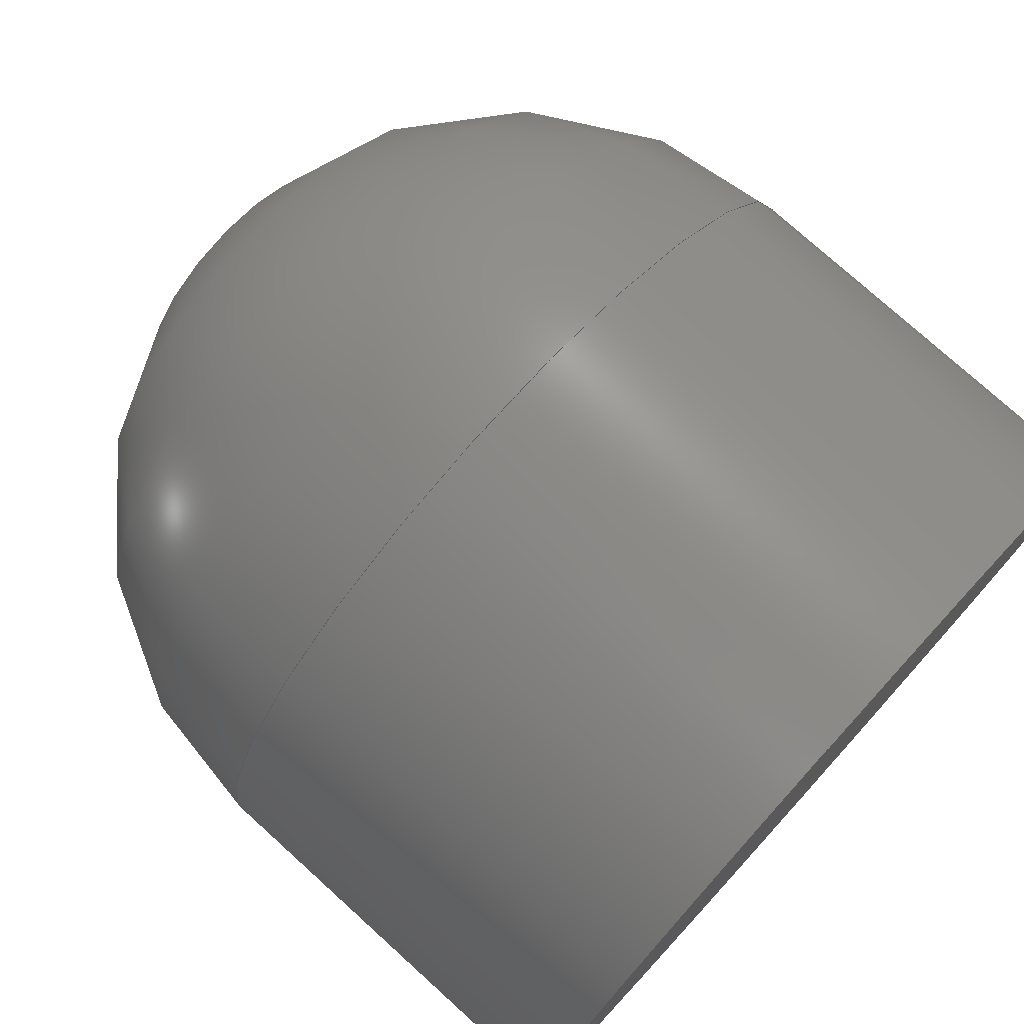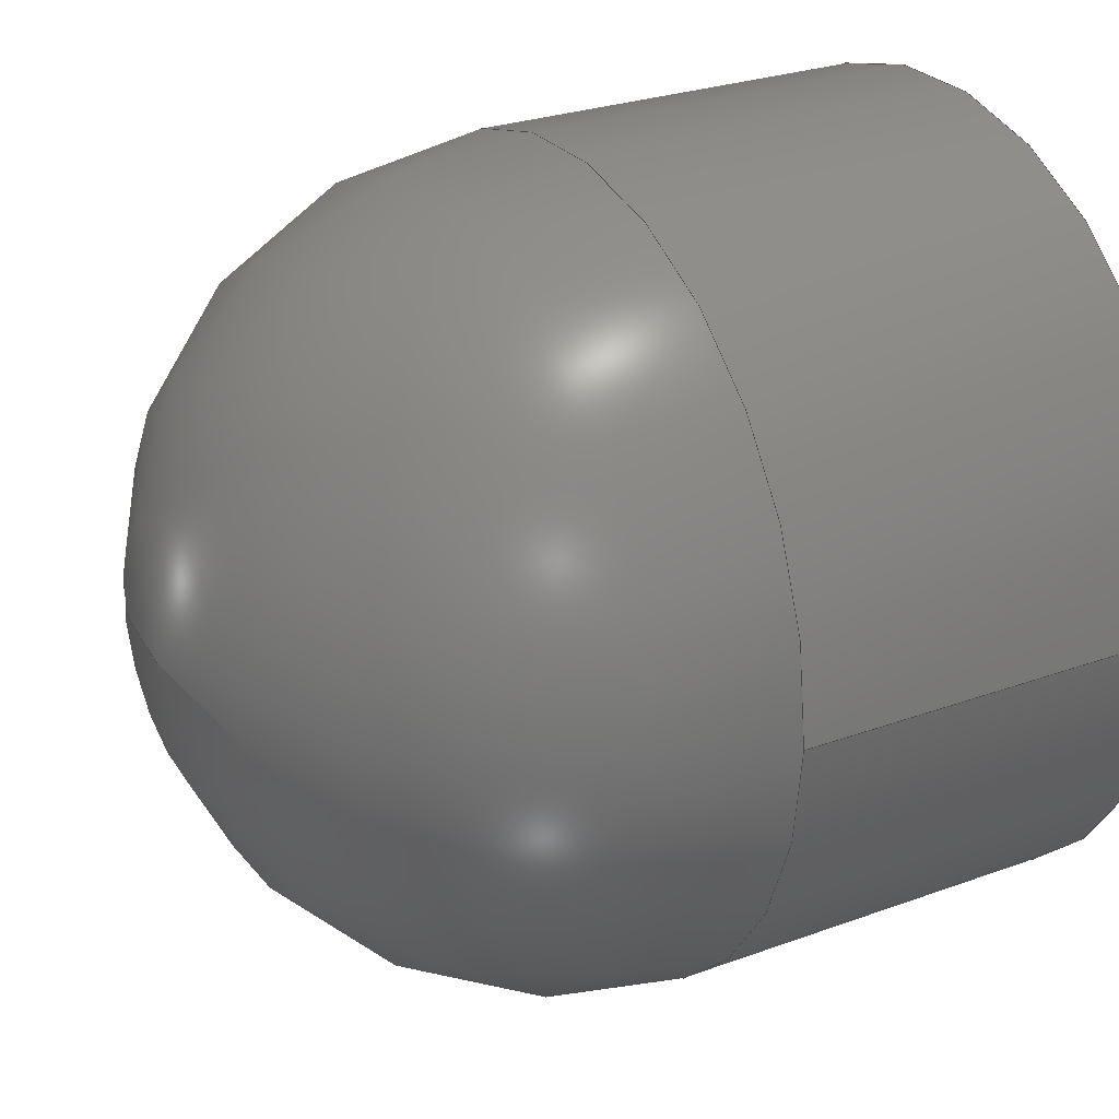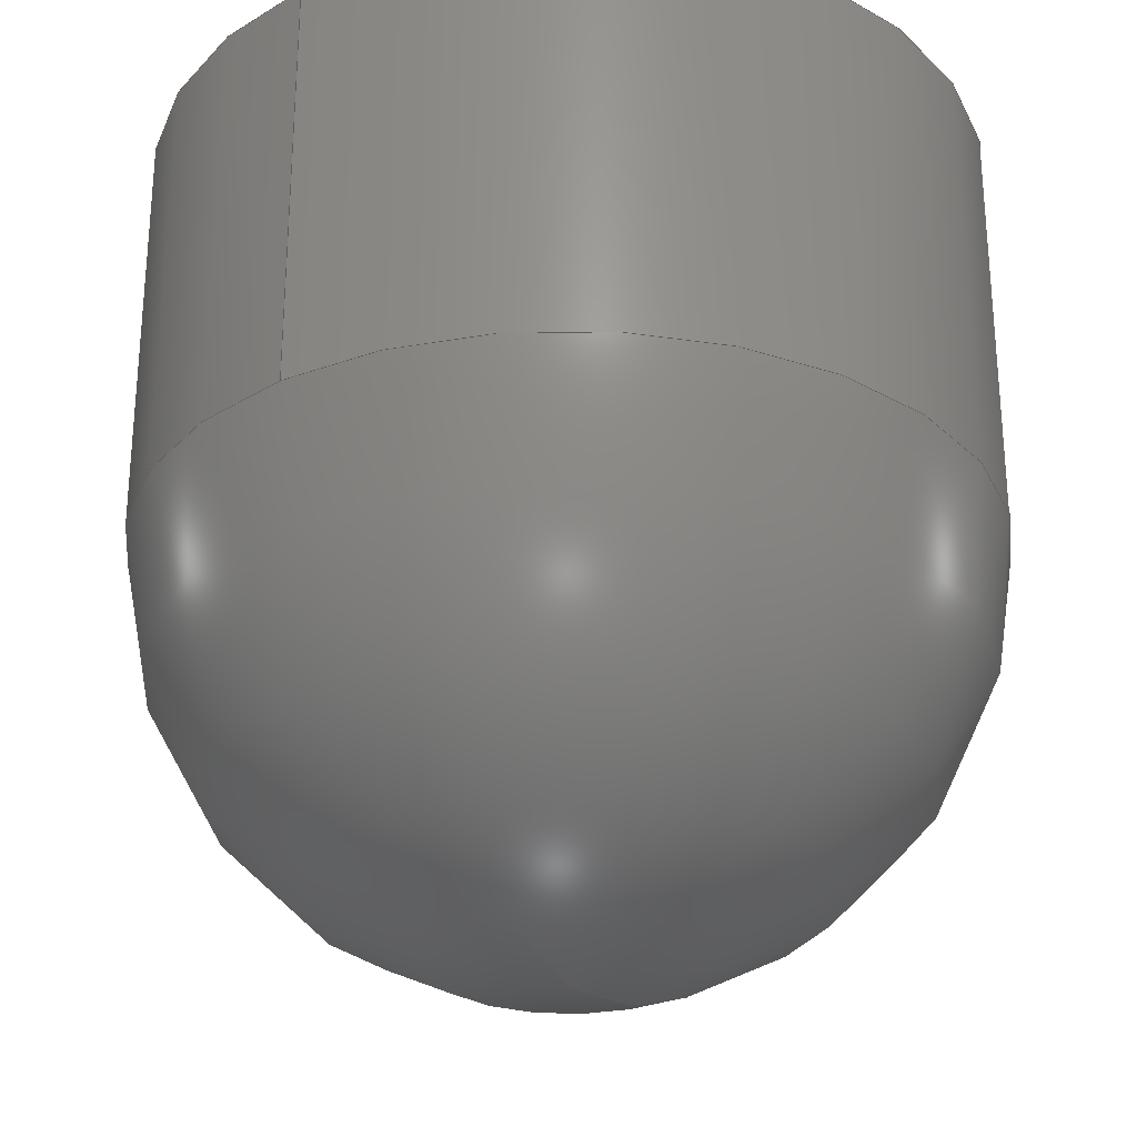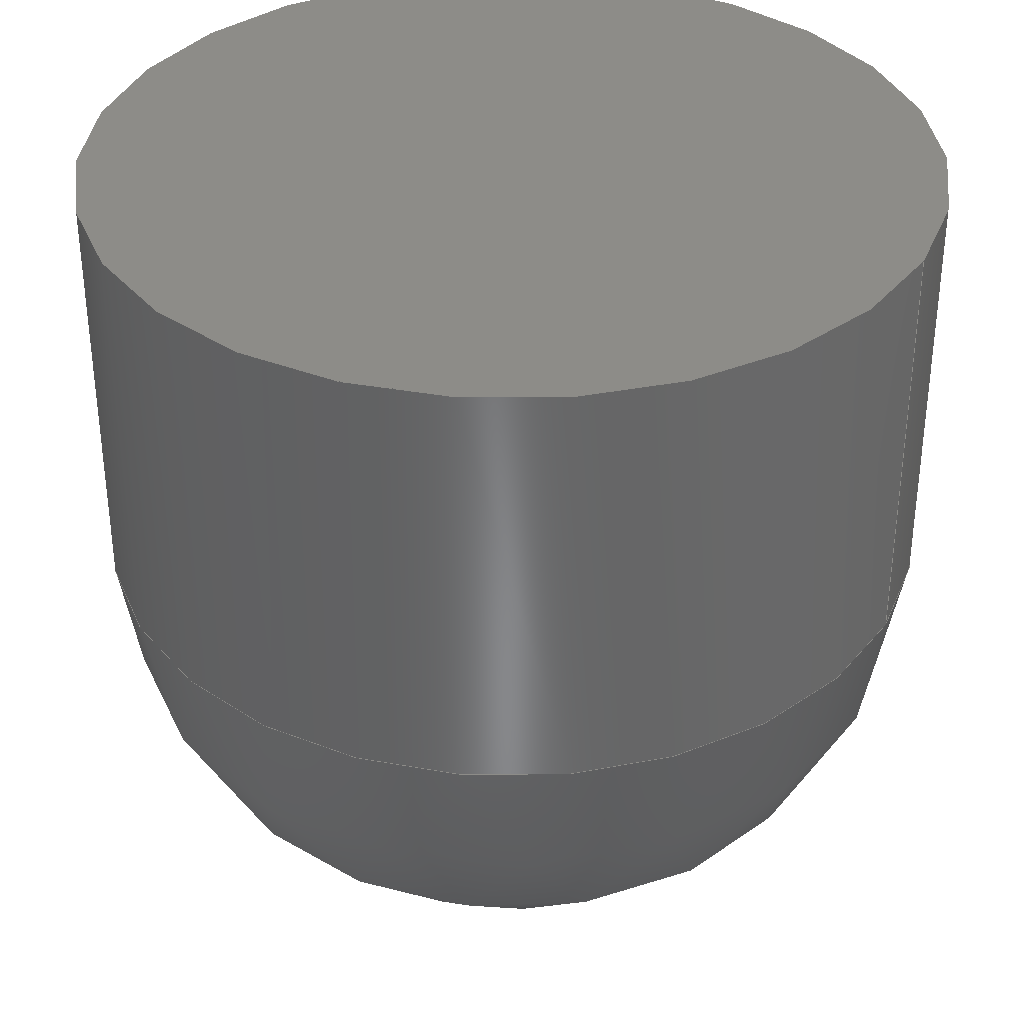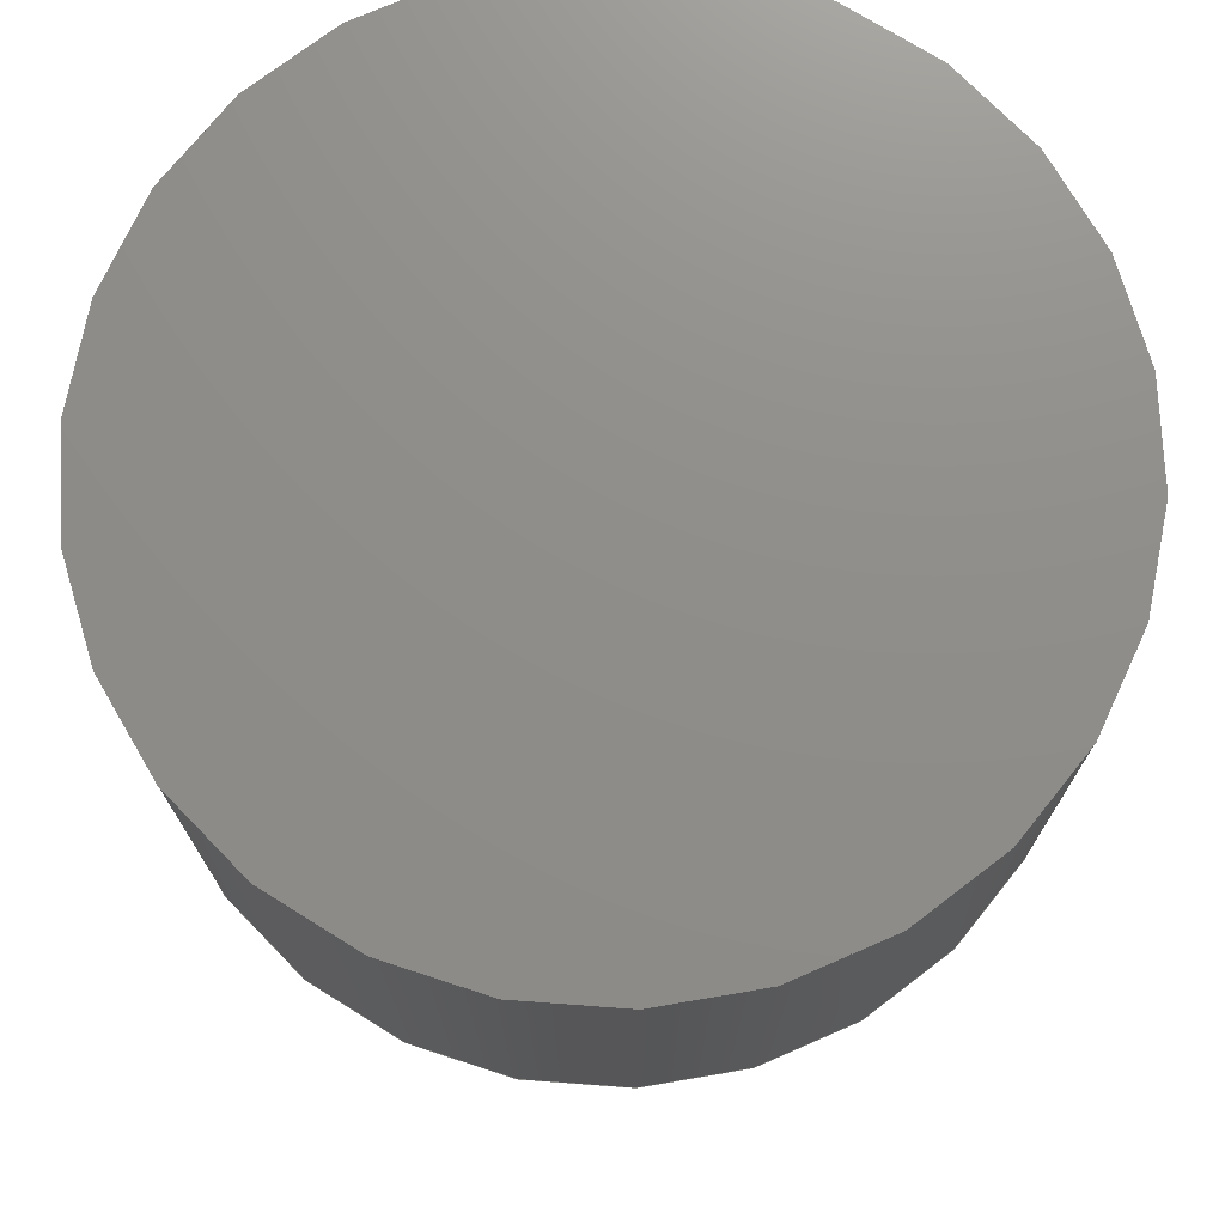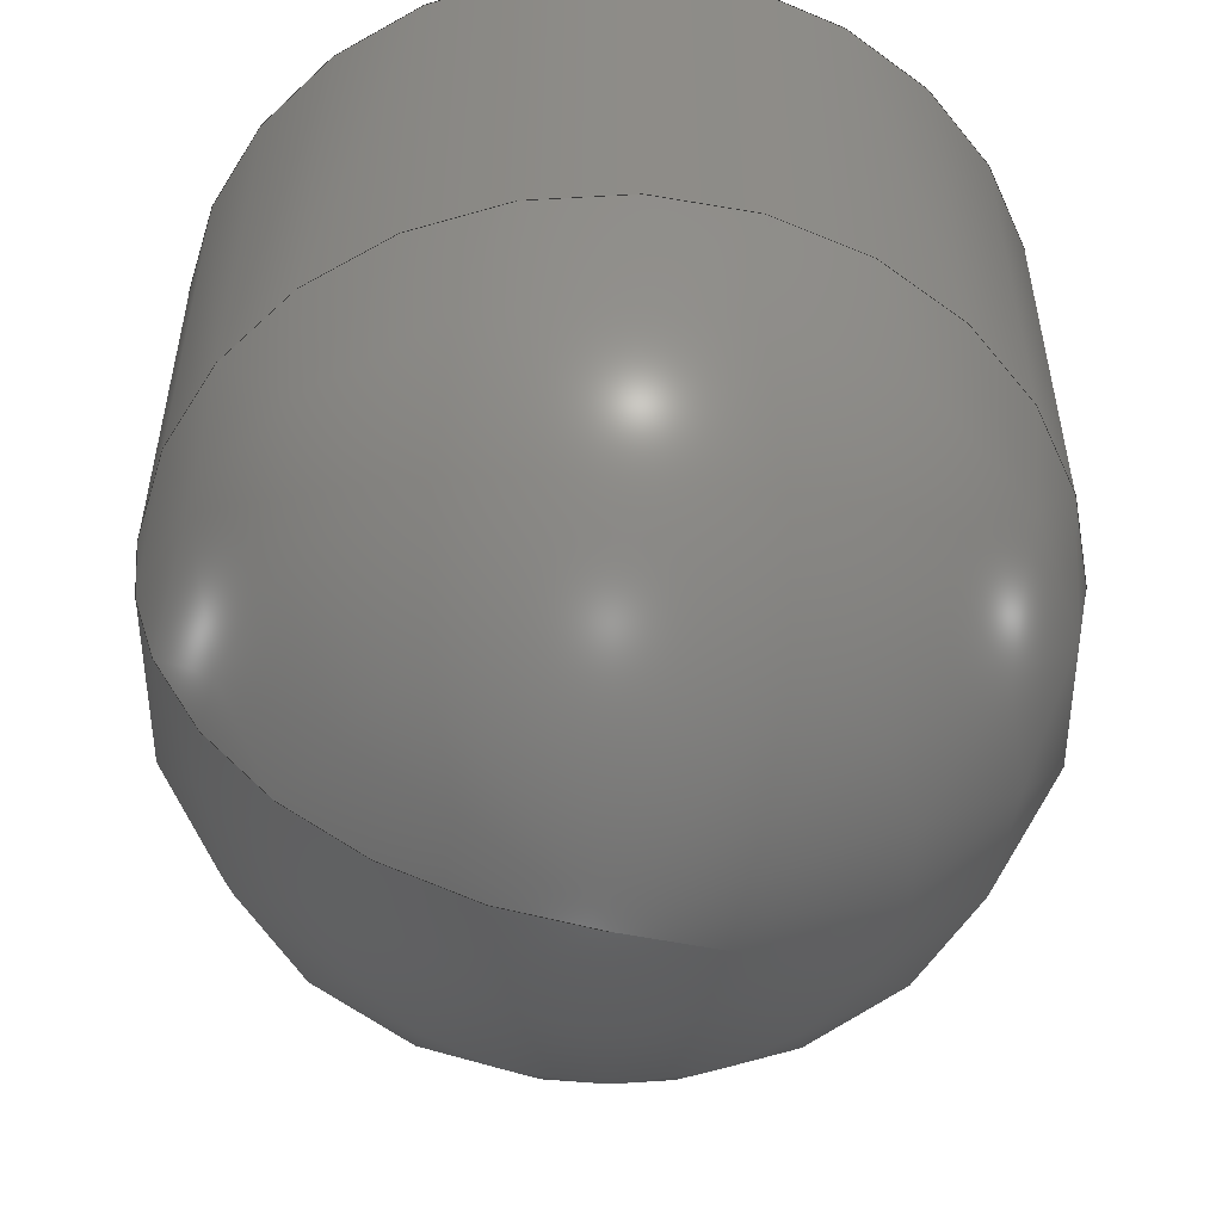
<metadata>
{"format":"step","ext":"stp","renderer":"f3d","projection":"perspective","resolution":1024,"background":"white","views":[{"elev":75.9,"azim":-47.8,"up":"+Y"},{"elev":26.7,"azim":-119.9,"up":"+Y"},{"elev":-27.9,"azim":-54.3,"up":"+Z"},{"elev":35.8,"azim":-152.7,"up":"+Z"},{"elev":73.8,"azim":-175.8,"up":"+Z"},{"elev":-53.4,"azim":169.6,"up":"+Z"}]}
</metadata>
<code>
ISO-10303-21;
DATA;
#1=(
LENGTH_UNIT()
NAMED_UNIT(*)
SI_UNIT(.MILLI.,.METRE.)
);
#2=LENGTH_MEASURE_WITH_UNIT(LENGTH_MEASURE(25.4),#1);
#3=DIMENSIONAL_EXPONENTS(1,0,0,0,0,0,0);
#4=(
CONVERSION_BASED_UNIT('INCH',#2)
LENGTH_UNIT()
NAMED_UNIT(#3)
);
#5=(
NAMED_UNIT(*)
PLANE_ANGLE_UNIT()
SI_UNIT($,.RADIAN.)
);
#6=PLANE_ANGLE_MEASURE_WITH_UNIT(PLANE_ANGLE_MEASURE(0.01745),#5);
#7=DIMENSIONAL_EXPONENTS(0,0,0,0,0,0,0);
#8=(
CONVERSION_BASED_UNIT('DEGREE',#6)
NAMED_UNIT(#7)
PLANE_ANGLE_UNIT()
);
#9=(
NAMED_UNIT(*)
SI_UNIT($,.STERADIAN.)
SOLID_ANGLE_UNIT()
);
#10=UNCERTAINTY_MEASURE_WITH_UNIT(LENGTH_MEASURE(7.874e-07),#4,
'DISTANCE_ACCURACY_VALUE','Maximum Tolerance applied to model');
#11=(
GEOMETRIC_REPRESENTATION_CONTEXT(3)
GLOBAL_UNCERTAINTY_ASSIGNED_CONTEXT((#10))
GLOBAL_UNIT_ASSIGNED_CONTEXT((#4,#8,#9))
REPRESENTATION_CONTEXT('827-7362-085','TOP_LEVEL_ASSEMBLY_PART')
);
#12=CARTESIAN_POINT('',(0,0,0));
#13=DIRECTION('',(0,0,1));
#14=DIRECTION('',(1,0,0));
#15=AXIS2_PLACEMENT_3D('',#12,#13,#14);
#16=CARTESIAN_POINT('',(0,0,0));
#17=DIRECTION('',(0,0,-1));
#18=DIRECTION('',(-1,0,0));
#19=AXIS2_PLACEMENT_3D('',#16,#17,#18);
#20=CIRCLE('',#19,0.019);
#21=EDGE_CURVE('',#23,#23,#20,.T.);
#22=CARTESIAN_POINT('',(-0.019,0,0));
#23=VERTEX_POINT('',#22);
#24=ORIENTED_EDGE('',*,*,#21,.F.);
#25=EDGE_LOOP('',(#24));
#26=FACE_BOUND('',#25,.T.);
#27=CARTESIAN_POINT('',(0,0,0));
#28=DIRECTION('',(0,0,1));
#29=DIRECTION('',(1,0,0));
#30=AXIS2_PLACEMENT_3D('',#27,#28,#29);
#31=PLANE('',#30);
#32=ADVANCED_FACE('',(#26),#31,.T.);
#33=CARTESIAN_POINT('',(0,0,-0.019));
#34=DIRECTION('',(0,0,1));
#35=DIRECTION('',(-1,0,0));
#36=AXIS2_PLACEMENT_3D('',#33,#34,#35);
#37=CIRCLE('',#36,0.019);
#38=EDGE_CURVE('',#40,#40,#37,.T.);
#39=CARTESIAN_POINT('',(-0.019,0,-0.019));
#40=VERTEX_POINT('',#39);
#41=ORIENTED_EDGE('',*,*,#38,.T.);
#42=EDGE_LOOP('',(#41));
#43=FACE_BOUND('',#42,.T.);
#44=ORIENTED_EDGE('',*,*,#21,.T.);
#45=EDGE_LOOP('',(#44));
#46=FACE_BOUND('',#45,.T.);
#47=CARTESIAN_POINT('',(0,0,0));
#48=DIRECTION('',(0,0,-1));
#49=DIRECTION('',(-1,0,0));
#50=AXIS2_PLACEMENT_3D('',#47,#48,#49);
#51=CYLINDRICAL_SURFACE('',#50,0.019);
#52=ADVANCED_FACE('',(#43,#46),#51,.T.);
#53=ORIENTED_EDGE('',*,*,#38,.F.);
#54=EDGE_LOOP('',(#53));
#55=FACE_BOUND('',#54,.T.);
#56=CARTESIAN_POINT('',(0,0,-0.019));
#57=DIRECTION('',(6.123e-17,0,1));
#58=DIRECTION('',(1,0,0));
#59=AXIS2_PLACEMENT_3D('',#56,#57,#58);
#60=SPHERICAL_SURFACE('',#59,0.019);
#61=ADVANCED_FACE('',(#55),#60,.T.);
#62=CLOSED_SHELL('',(#32,#52,#61));
#63=MANIFOLD_SOLID_BREP('',#62);
#64=SHAPE_REPRESENTATION('rwhe54ca00mt-none',(#15),#11);
#65=APPLICATION_CONTEXT(' ');
#66=APPLICATION_PROTOCOL_DEFINITION('INTERNATIONAL STANDARD',
'config_control_design',1994,#65);
#67=MECHANICAL_CONTEXT(' ',#65,'mechanical');
#68=PRODUCT_CATEGORY('part',' ');
#69=PRODUCT_CATEGORY(' ','');
#70=PRODUCT_CATEGORY_RELATIONSHIP(' ',' ',#68,#69);
#71=PRODUCT('rwhe54ca00mt',' ',' ',(#67));
#72=PRODUCT_RELATED_PRODUCT_CATEGORY('detail','',(#71));
#73=PRODUCT_CATEGORY_RELATIONSHIP('','',#69,#72);
#74=PRODUCT_DEFINITION_FORMATION_WITH_SPECIFIED_SOURCE(' ',' ',#71,.NOT_KNOWN.);
#75=DESIGN_CONTEXT('',#65,'design');
#76=PRODUCT_DEFINITION(' ','',#74,#75);
#77=PRODUCT_DEFINITION_SHAPE('','',#76);
#78=SHAPE_DEFINITION_REPRESENTATION(#77,#64);
#79=PERSON(' ',' ',' ',(' '),$,$);
#80=ORGANIZATION($,' ',' ');
#81=PERSON_AND_ORGANIZATION(#79,#80);
#82=PERSON_AND_ORGANIZATION_ROLE('creator');
#83=CC_DESIGN_PERSON_AND_ORGANIZATION_ASSIGNMENT(#81,#82,(#76,#74));
#84=ORGANIZATION($,' ',' ');
#85=PERSON_AND_ORGANIZATION(#79,#84);
#86=PERSON_AND_ORGANIZATION_ROLE('design_owner');
#87=CC_DESIGN_PERSON_AND_ORGANIZATION_ASSIGNMENT(#85,#86,(#71));
#88=ORGANIZATION($,' ',' ');
#89=PERSON_AND_ORGANIZATION(#79,#88);
#90=PERSON_AND_ORGANIZATION_ROLE('design_supplier');
#91=CC_DESIGN_PERSON_AND_ORGANIZATION_ASSIGNMENT(#89,#90,(#74));
#92=CALENDAR_DATE(0,1,1);
#93=COORDINATED_UNIVERSAL_TIME_OFFSET(0,0,.BEHIND.);
#94=LOCAL_TIME(0,0,0,#93);
#95=DATE_AND_TIME(#92,#94);
#96=DATE_TIME_ROLE('creation_date');
#97=CC_DESIGN_DATE_AND_TIME_ASSIGNMENT(#95,#96,(#76));
#98=SECURITY_CLASSIFICATION_LEVEL('confidential');
#99=SECURITY_CLASSIFICATION(' ',' ',#98);
#100=CC_DESIGN_SECURITY_CLASSIFICATION(#99,(#74));
#101=ORGANIZATION($,' ',' ');
#102=PERSON_AND_ORGANIZATION(#79,#101);
#103=PERSON_AND_ORGANIZATION_ROLE('classification_officer');
#104=CC_DESIGN_PERSON_AND_ORGANIZATION_ASSIGNMENT(#102,#103,(#99));
#105=CALENDAR_DATE(0,1,1);
#106=COORDINATED_UNIVERSAL_TIME_OFFSET(0,0,.BEHIND.);
#107=LOCAL_TIME(0,0,0,#106);
#108=DATE_AND_TIME(#105,#107);
#109=DATE_TIME_ROLE('classification_date');
#110=CC_DESIGN_DATE_AND_TIME_ASSIGNMENT(#108,#109,(#99));
#111=ORGANIZATION($,' ',' ');
#112=PERSON_AND_ORGANIZATION(#79,#111);
#113=APPROVAL_STATUS('not_yet_approved');
#114=APPROVAL(#113,' ');
#115=CALENDAR_DATE(0,1,1);
#116=COORDINATED_UNIVERSAL_TIME_OFFSET(0,0,.BEHIND.);
#117=LOCAL_TIME(0,0,0,#116);
#118=DATE_AND_TIME(#115,#117);
#119=APPROVAL_DATE_TIME(#118,#114);
#120=APPROVAL_ROLE('APPROVER');
#121=APPROVAL_PERSON_ORGANIZATION(#112,#114,#120);
#122=CC_DESIGN_APPROVAL(#114,(#76));
#123=ORGANIZATION($,' ',' ');
#124=PERSON_AND_ORGANIZATION(#79,#123);
#125=APPROVAL_STATUS('not_yet_approved');
#126=APPROVAL(#125,' ');
#127=CALENDAR_DATE(0,1,1);
#128=COORDINATED_UNIVERSAL_TIME_OFFSET(0,0,.BEHIND.);
#129=LOCAL_TIME(0,0,0,#128);
#130=DATE_AND_TIME(#127,#129);
#131=APPROVAL_DATE_TIME(#130,#126);
#132=APPROVAL_ROLE('APPROVER');
#133=APPROVAL_PERSON_ORGANIZATION(#124,#126,#132);
#134=CC_DESIGN_APPROVAL(#126,(#74));
#135=ORGANIZATION($,' ',' ');
#136=PERSON_AND_ORGANIZATION(#79,#135);
#137=APPROVAL_STATUS('not_yet_approved');
#138=APPROVAL(#137,' ');
#139=CALENDAR_DATE(0,1,1);
#140=COORDINATED_UNIVERSAL_TIME_OFFSET(0,0,.BEHIND.);
#141=LOCAL_TIME(0,0,0,#140);
#142=DATE_AND_TIME(#139,#141);
#143=APPROVAL_DATE_TIME(#142,#138);
#144=APPROVAL_ROLE('APPROVER');
#145=APPROVAL_PERSON_ORGANIZATION(#136,#138,#144);
#146=CC_DESIGN_APPROVAL(#138,(#99));
#147=ADVANCED_BREP_SHAPE_REPRESENTATION('rwhe54ca00mt-none',(#63),#11);
#148=SHAPE_REPRESENTATION_RELATIONSHIP('none',
'relationship between rwhe54ca00mt-none and rwhe54ca00mt-none',#64,#147);
ENDSEC;
END-ISO-10303-21;

</code>
